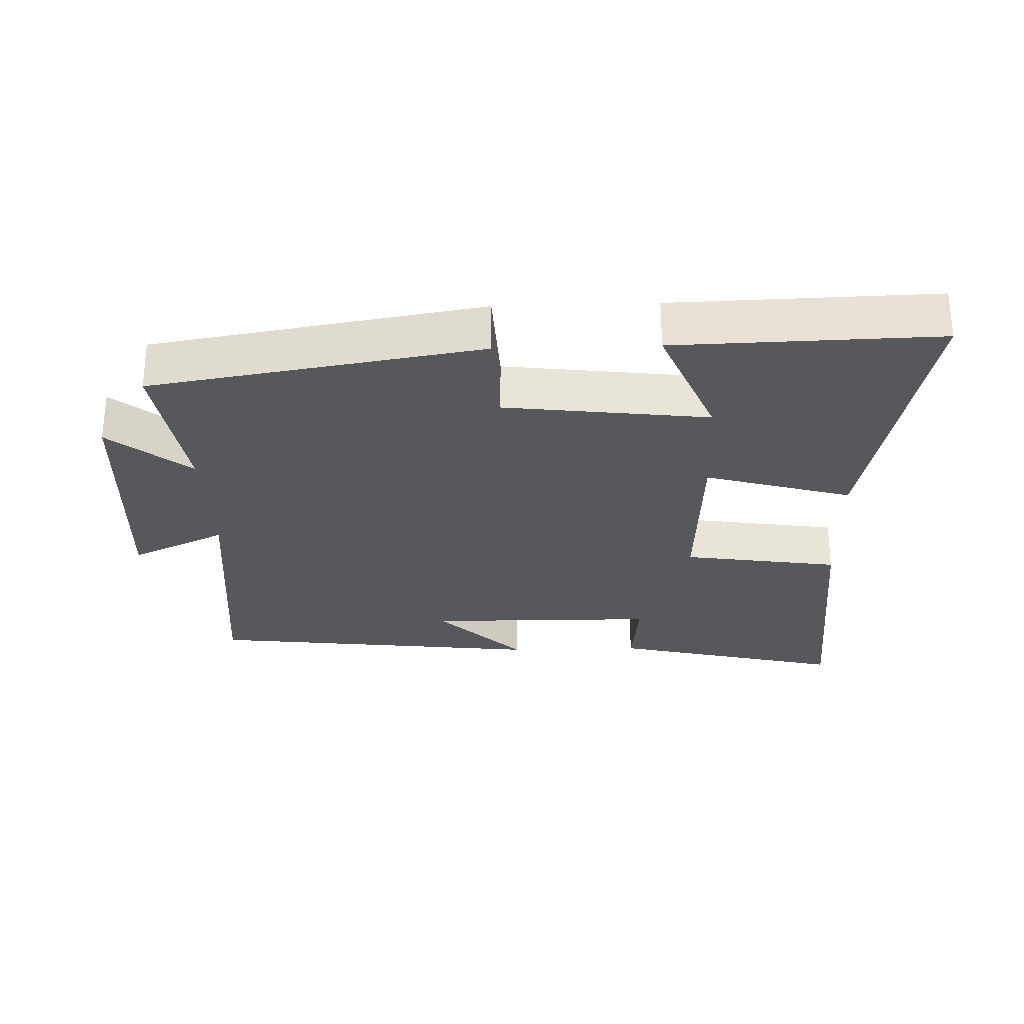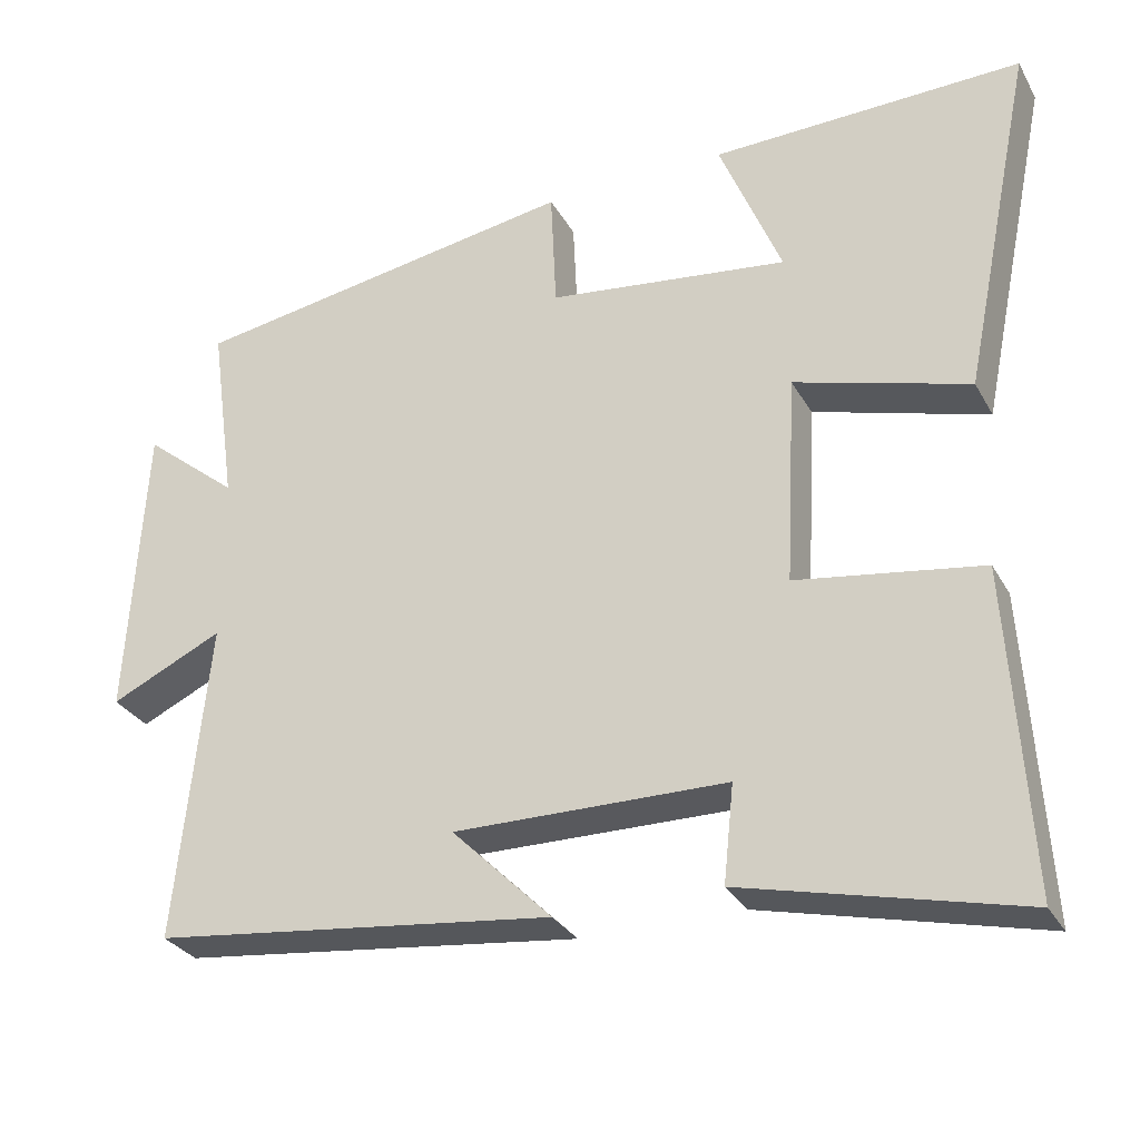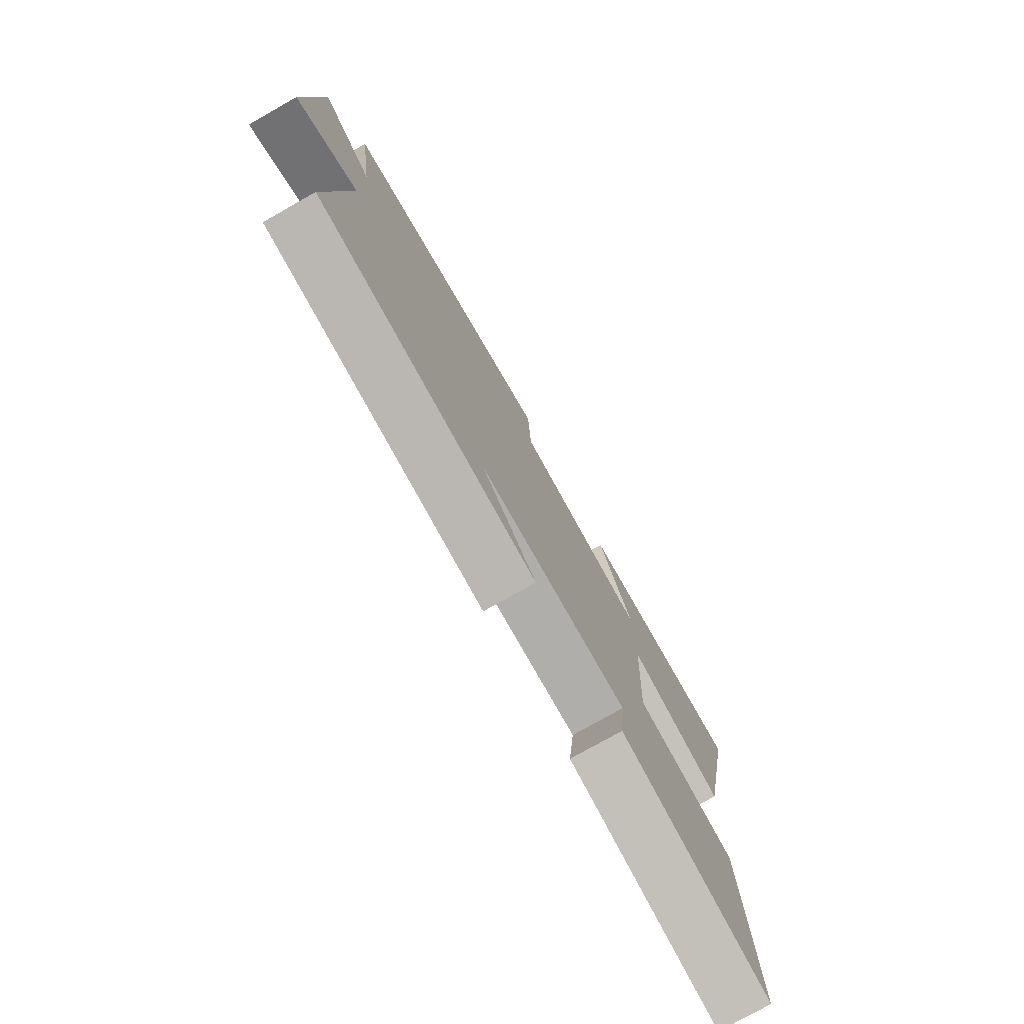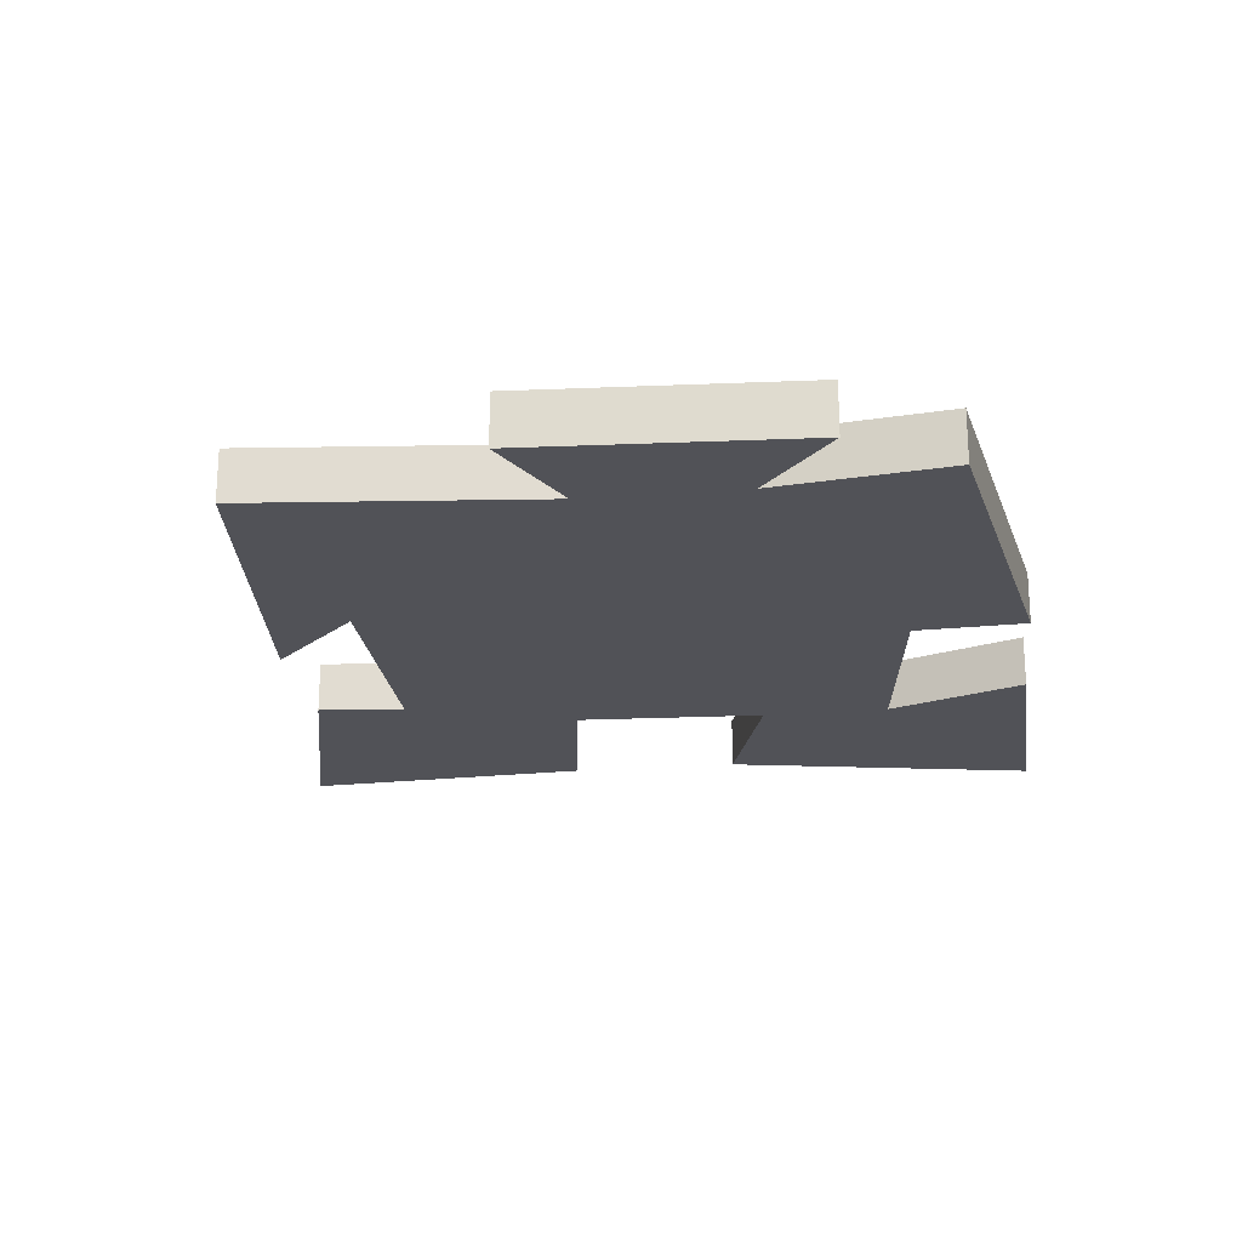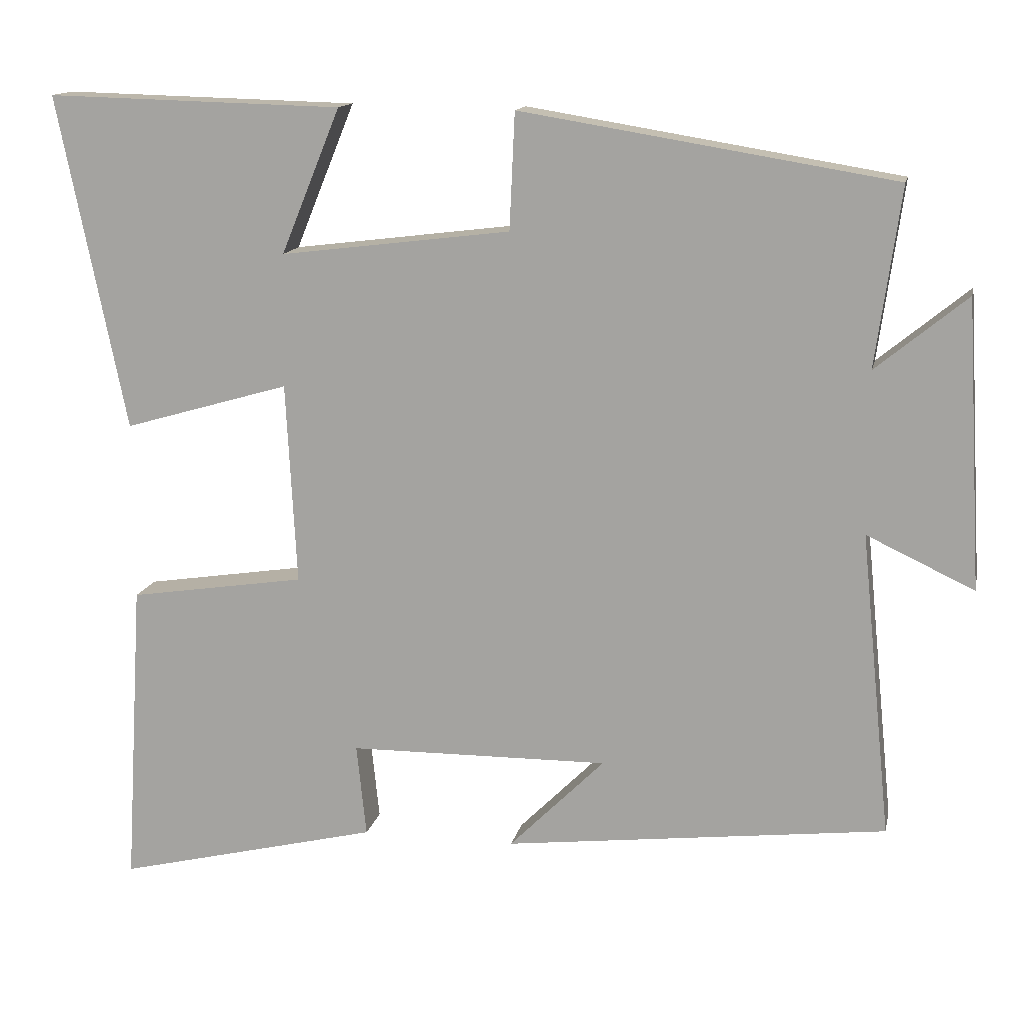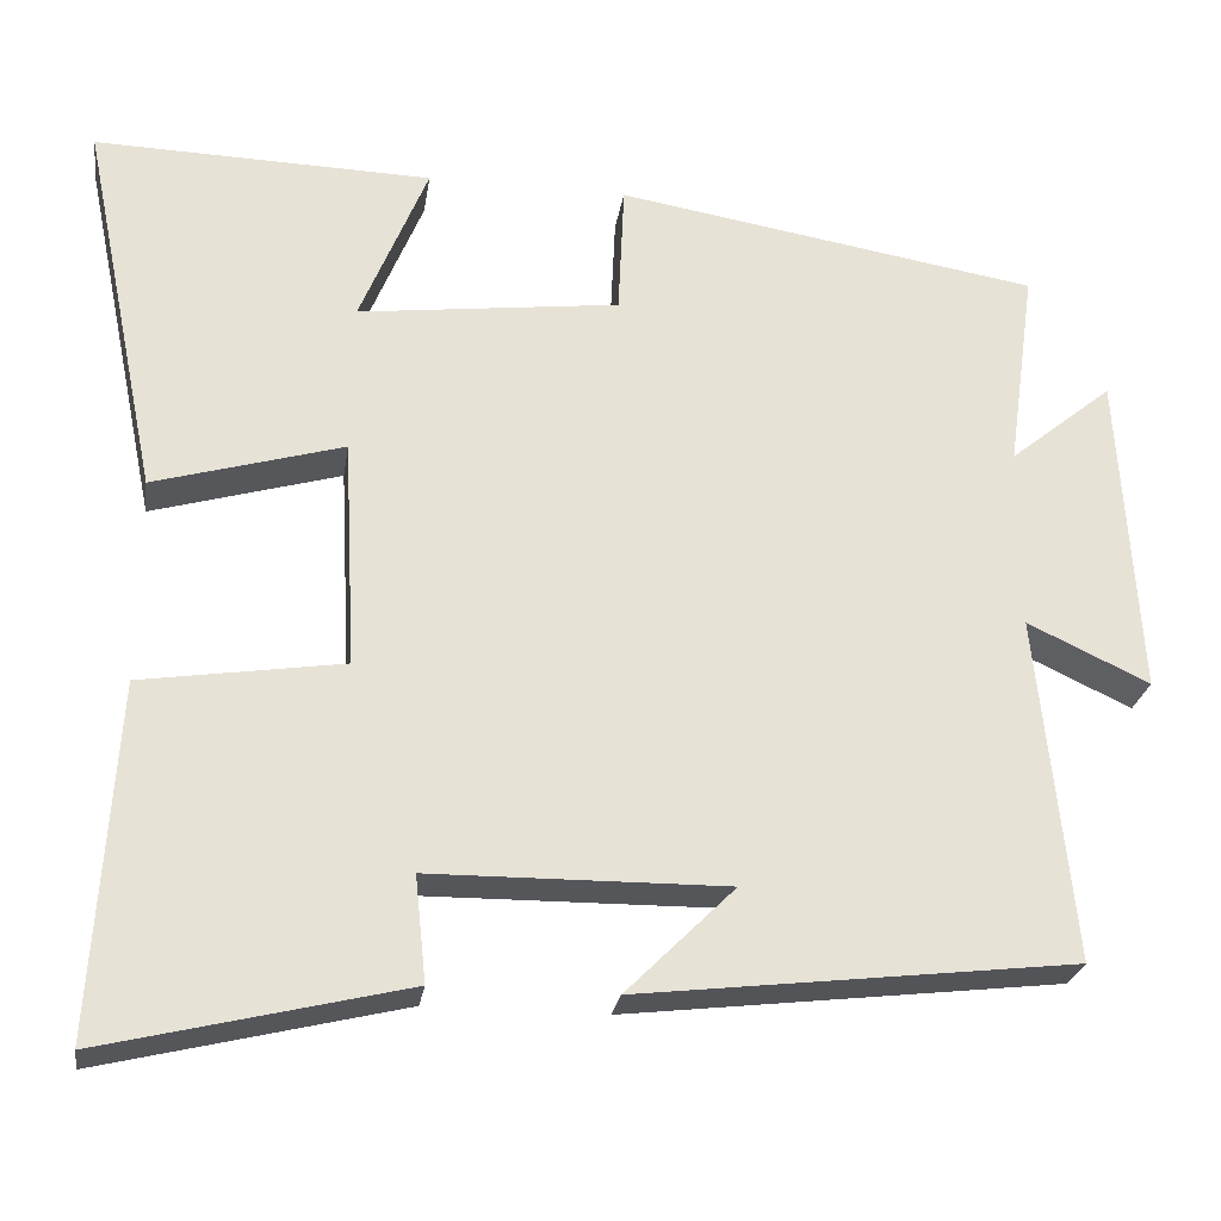
<metadata>
{"format":"obj","ext":"obj","renderer":"f3d","projection":"perspective","resolution":1024,"background":"white","views":[{"elev":-28.3,"azim":1.9,"up":"+Y"},{"elev":-30.0,"azim":24.4,"up":"+Z"},{"elev":-77.1,"azim":-60.5,"up":"+Z"},{"elev":-21.5,"azim":-82.5,"up":"+Y"},{"elev":14.0,"azim":-168.1,"up":"+Z"},{"elev":-25.6,"azim":171.3,"up":"+Z"}]}
</metadata>
<code>
v 0.591 0.07 0.51
v 0.5 0.07 0.065
v 0.279 0.07 0.129
v 0.265 0.07 -0.139
v 0.5 0.07 -0.175
v 0.525 0.07 -0.585
v 0.174 0.07 -0.5
v 0.187 0.07 -0.377
v -0.159 0.07 -0.373
v -0.032 0.07 -0.5
v -0.541 0.07 -0.44
v -0.5 0.07 -0.035
v -0.643 0.07 -0.102
v -0.621 0.07 0.28
v -0.5 0.07 0.181
v -0.533 0.07 0.419
v -0.037 0.07 0.5
v -0.03 0.07 0.345
v 0.276 0.07 0.307
v 0.197 0.07 0.5
v 0.591 0 0.51
v 0.5 0 0.065
v 0.279 0 0.129
v 0.265 0 -0.139
v 0.5 0 -0.175
v 0.525 0 -0.585
v 0.174 0 -0.5
v 0.187 0 -0.377
v -0.159 0 -0.373
v -0.032 0 -0.5
v -0.541 0 -0.44
v -0.5 0 -0.035
v -0.643 0 -0.102
v -0.621 0 0.28
v -0.5 0 0.181
v -0.533 0 0.419
v -0.037 0 0.5
v -0.03 0 0.345
v 0.276 0 0.307
v 0.197 0 0.5
f 19 20 1 2
f 18 19 2 3
f 15 16 17 18
f 15 18 3 4
f 12 13 14 15
f 12 15 4
f 9 10 11 12
f 12 4 5
f 9 12 5
f 8 9 5
f 5 6 7 8
f 22 21 40 39
f 23 22 39 38
f 38 37 36 35
f 24 23 38 35
f 35 34 33 32
f 24 35 32
f 32 31 30 29
f 25 24 32
f 25 32 29
f 25 29 28
f 28 27 26 25
f 1 21 22 2
f 2 22 23 3
f 3 23 24 4
f 4 24 25 5
f 5 25 26 6
f 6 26 27 7
f 7 27 28 8
f 8 28 29 9
f 9 29 30 10
f 10 30 31 11
f 11 31 32 12
f 12 32 33 13
f 13 33 34 14
f 14 34 35 15
f 15 35 36 16
f 16 36 37 17
f 17 37 38 18
f 18 38 39 19
f 19 39 40 20
f 20 40 21 1

</code>
